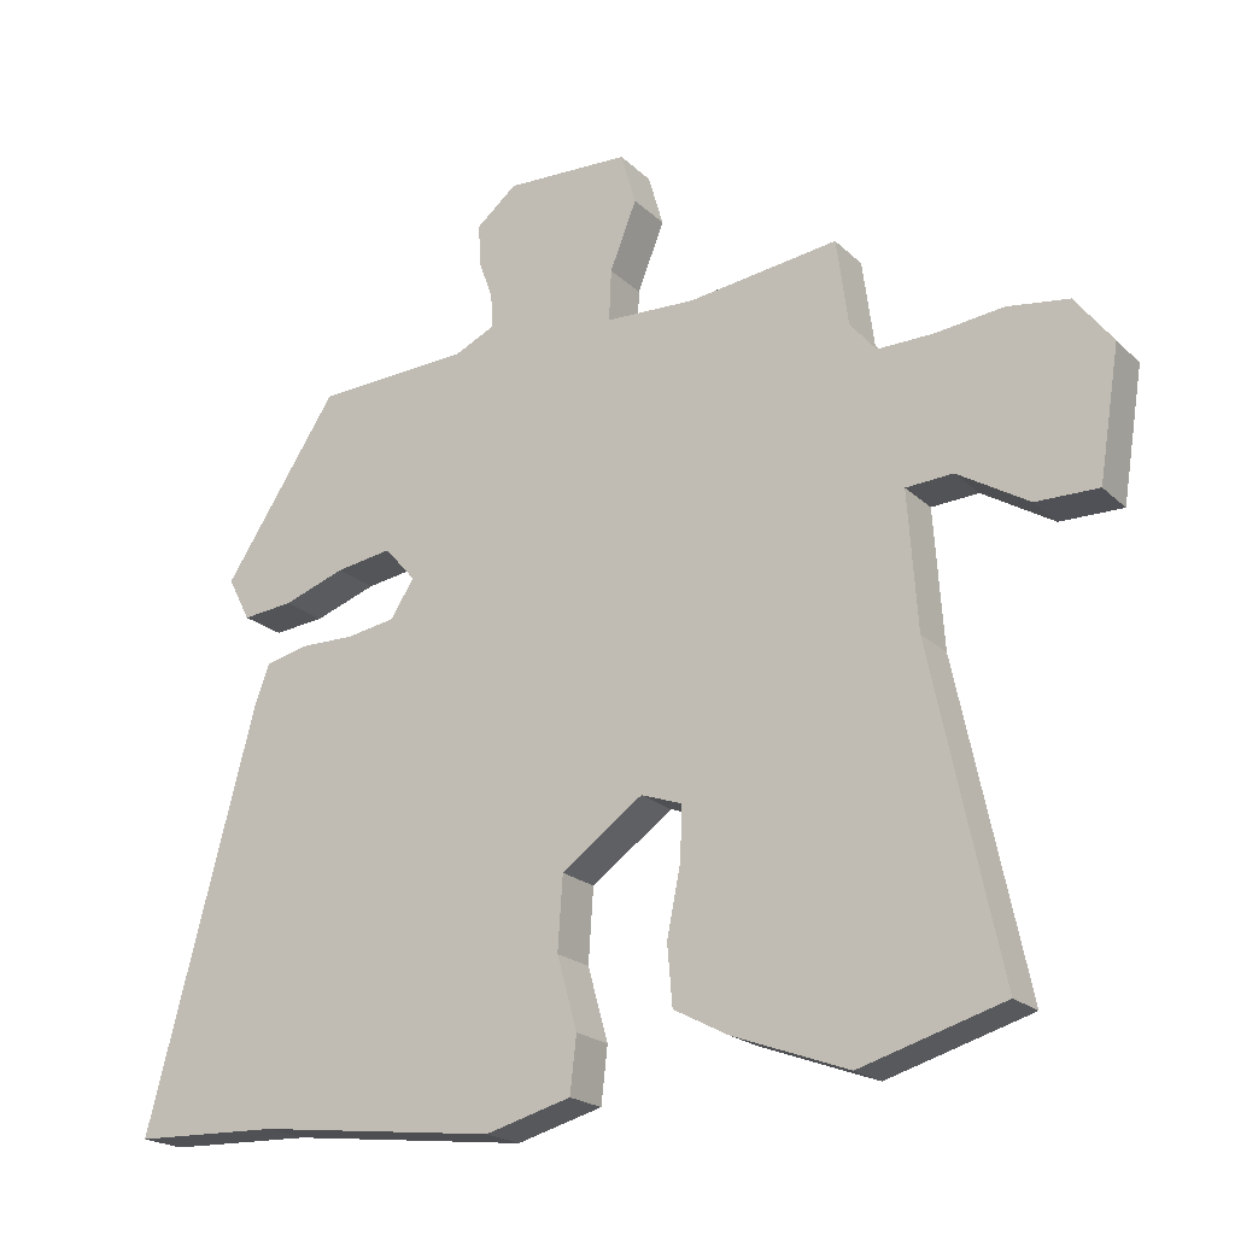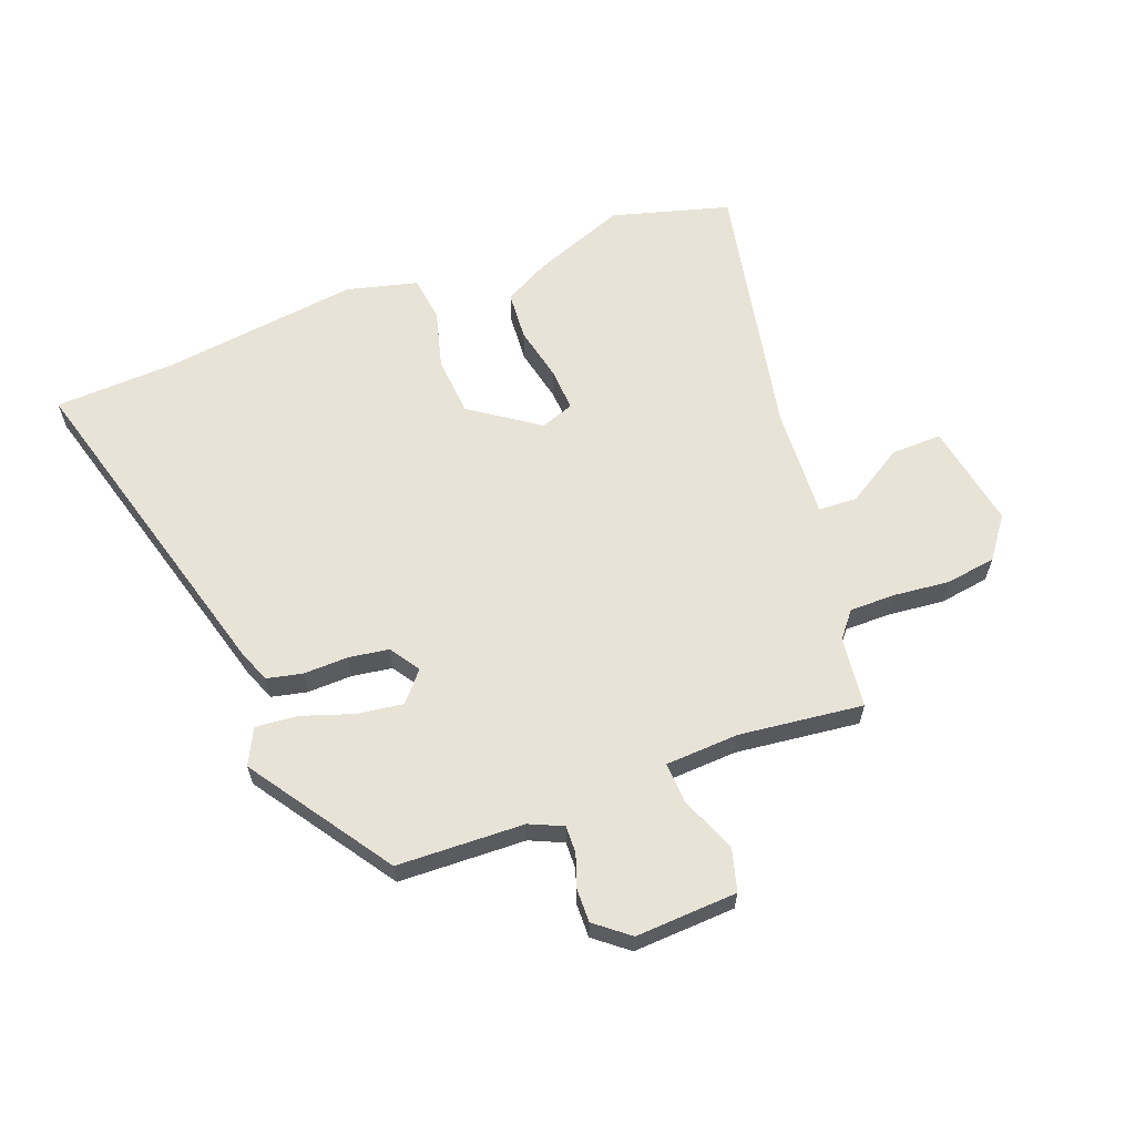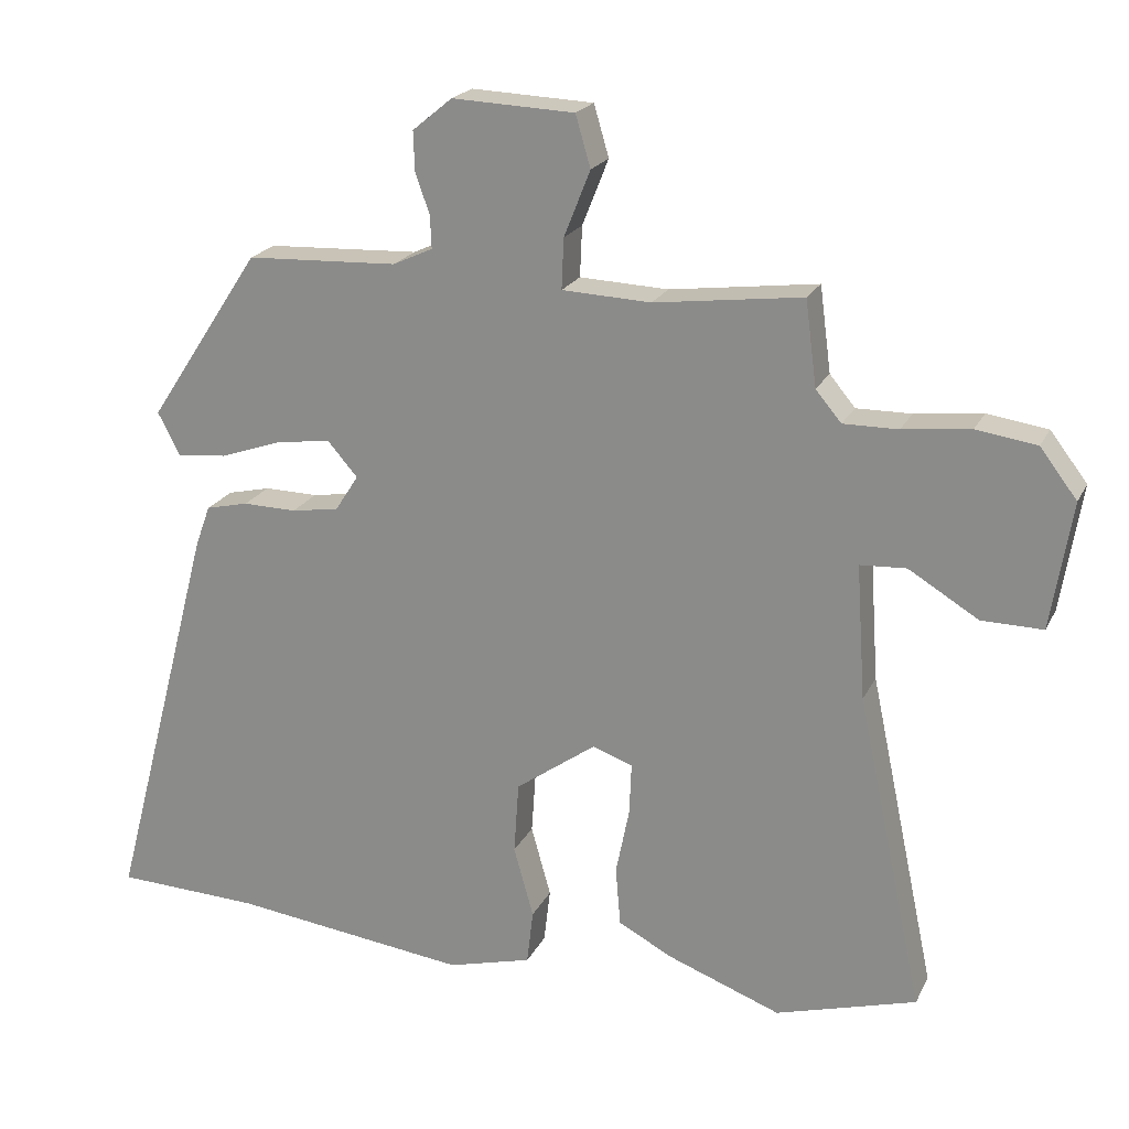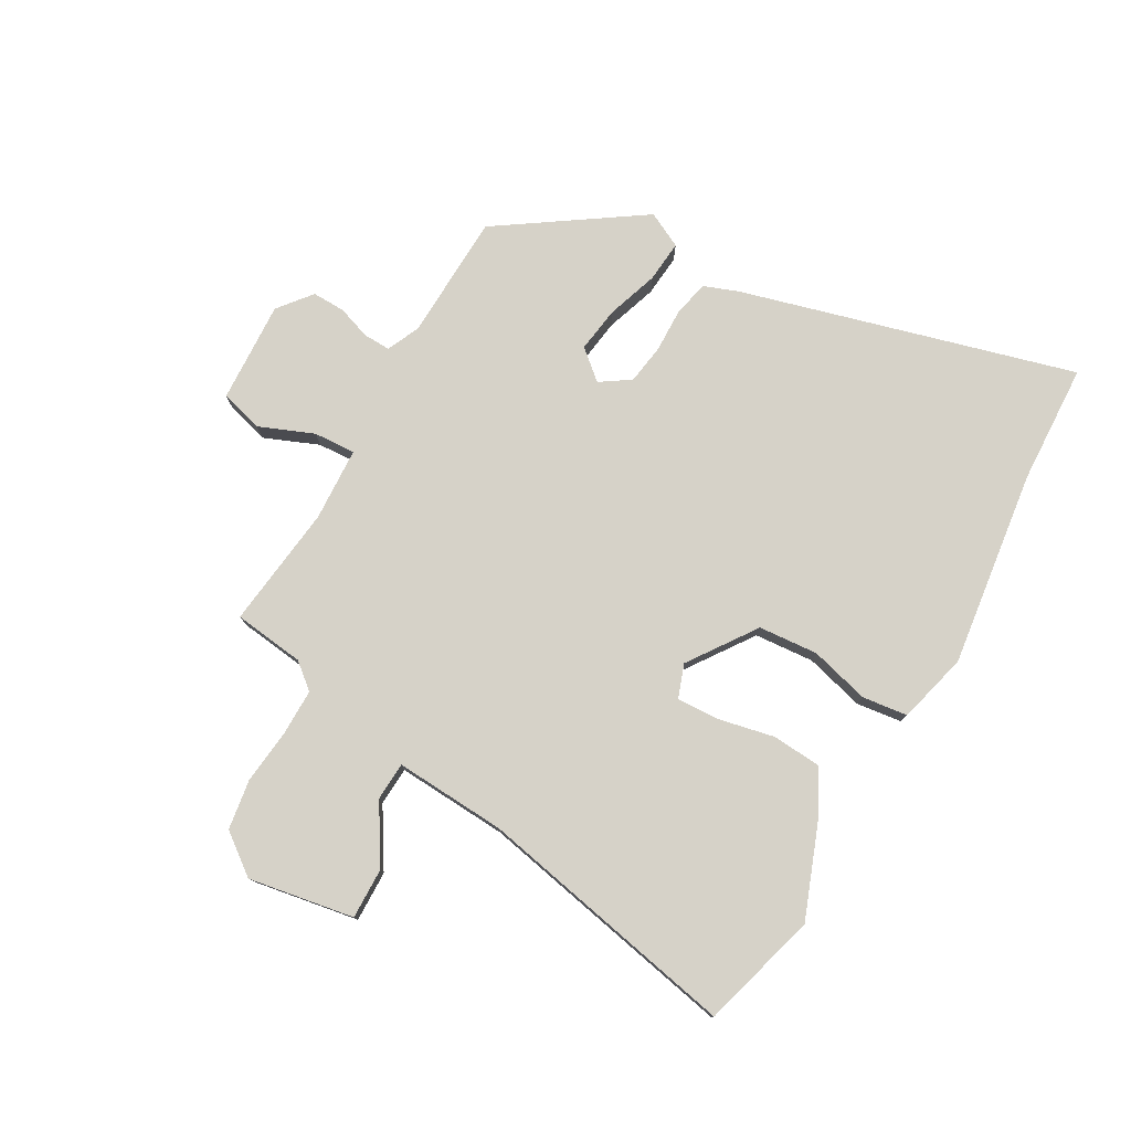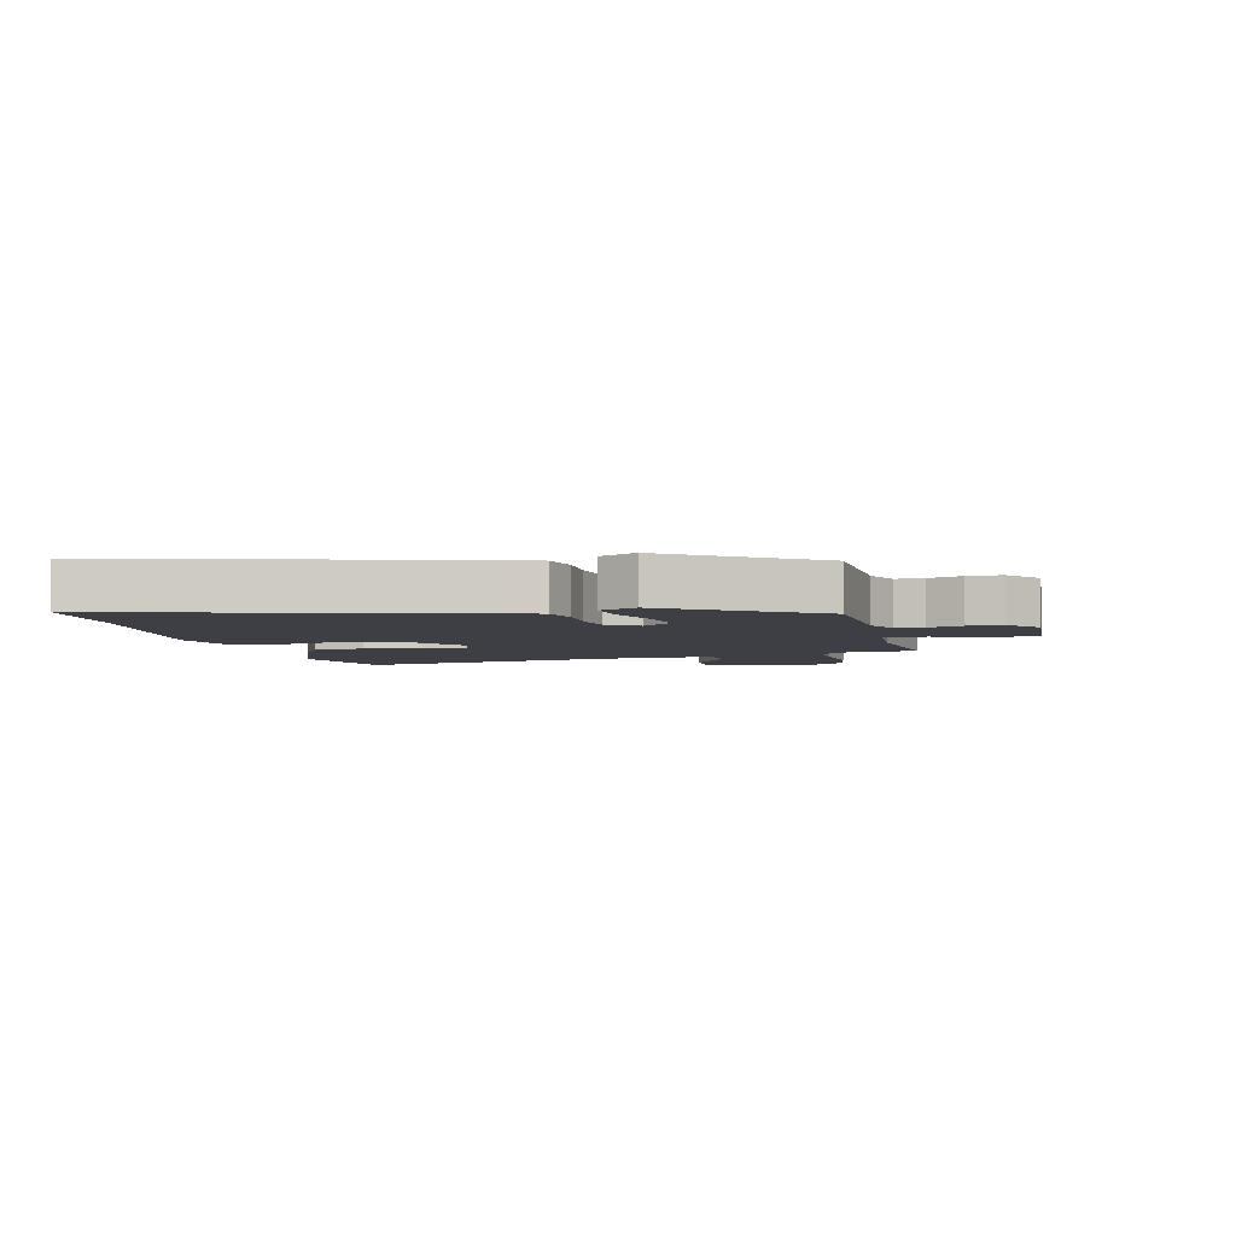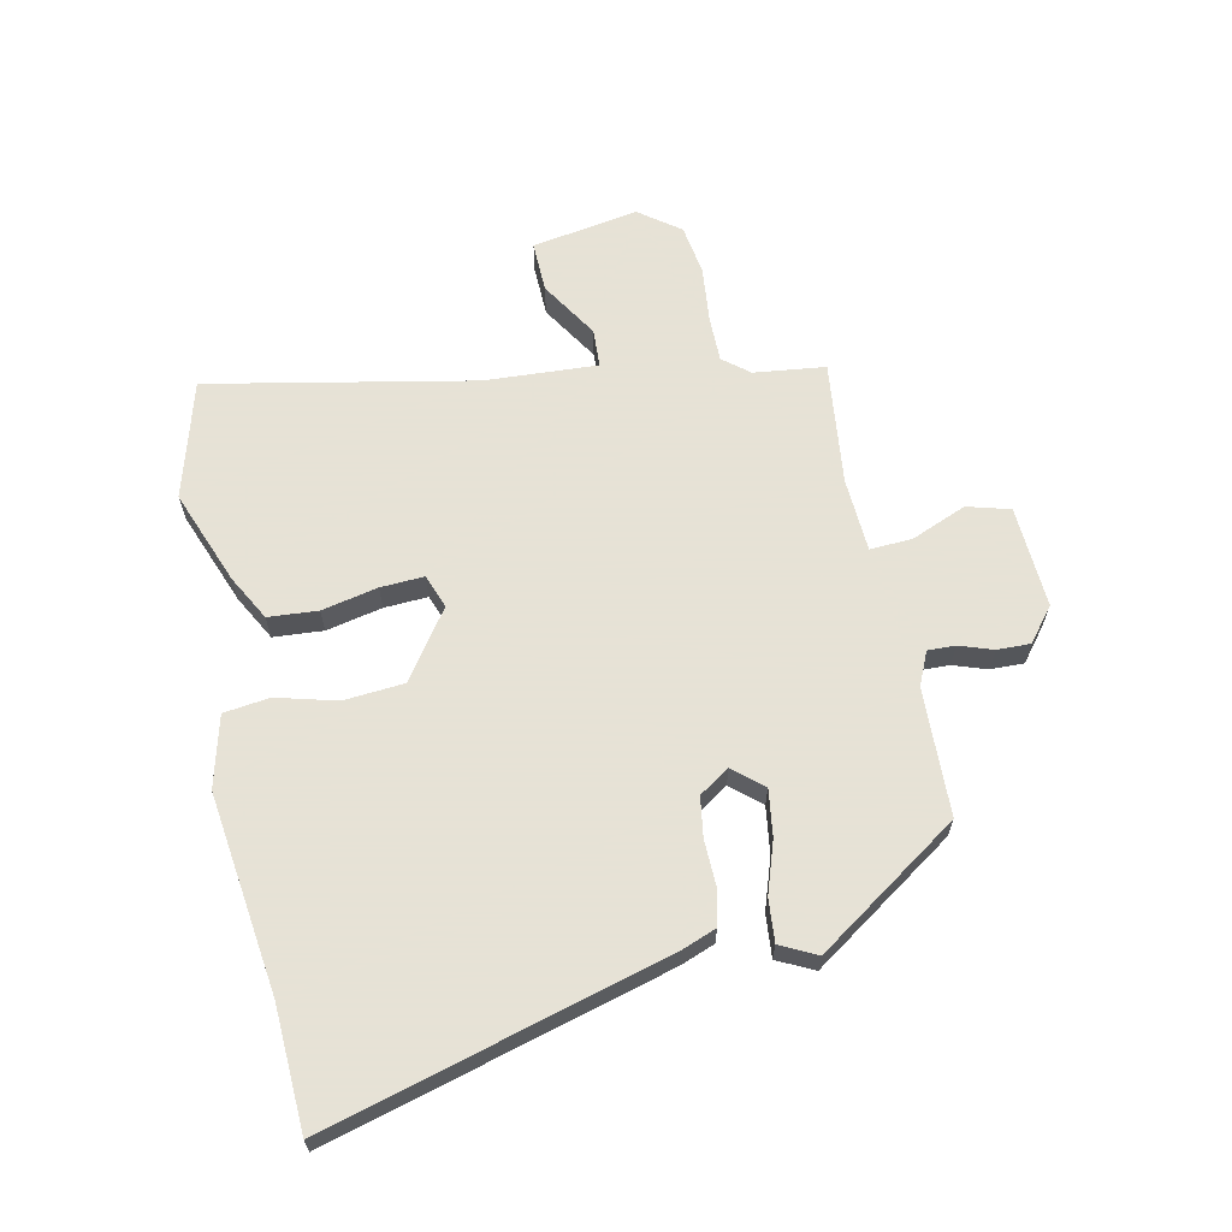
<metadata>
{"format":"obj","ext":"obj","renderer":"f3d","projection":"perspective","resolution":1024,"background":"white","views":[{"elev":-20.7,"azim":31.9,"up":"+Z"},{"elev":61.7,"azim":-21.5,"up":"+Y"},{"elev":21.0,"azim":20.5,"up":"+Z"},{"elev":77.7,"azim":119.0,"up":"+Y"},{"elev":-4.4,"azim":-77.3,"up":"+Y"},{"elev":63.8,"azim":-102.7,"up":"+Y"}]}
</metadata>
<code>
v -0.352 0.07 0.505
v -0.138 0.07 0.515
v -0.082 0.07 0.541
v -0.084 0.07 0.587
v -0.104 0.07 0.643
v -0.106 0.07 0.699
v -0.05 0.07 0.745
v 0.122 0.07 0.738
v 0.143 0.07 0.666
v 0.106 0.07 0.573
v 0.103 0.07 0.502
v 0.228 0.07 0.497
v 0.436 0.07 0.524
v 0.452 0.07 0.404
v 0.488 0.07 0.361
v 0.565 0.07 0.362
v 0.66 0.07 0.373
v 0.745 0.07 0.361
v 0.797 0.07 0.293
v 0.768 0.07 0.114
v 0.682 0.07 0.115
v 0.584 0.07 0.174
v 0.519 0.07 0.17
v 0.532 0.07 -0.019
v 0.626 0.07 -0.463
v 0.428 0.07 -0.521
v 0.268 0.07 -0.462
v 0.192 0.07 -0.422
v 0.185 0.07 -0.339
v 0.204 0.07 -0.245
v 0.207 0.07 -0.172
v 0.15 0.07 -0.152
v 0.037 0.07 -0.233
v 0.03 0.07 -0.334
v 0.058 0.07 -0.434
v 0.049 0.07 -0.511
v -0.07 0.07 -0.543
v -0.405 0.07 -0.503
v -0.609 0.07 -0.496
v -0.459 0.07 0.072
v -0.438 0.07 0.129
v -0.378 0.07 0.143
v -0.302 0.07 0.142
v -0.235 0.07 0.153
v -0.202 0.07 0.204
v -0.245 0.07 0.253
v -0.323 0.07 0.241
v -0.409 0.07 0.211
v -0.48 0.07 0.204
v -0.511 0.07 0.264
v -0.352 0 0.505
v -0.138 0 0.515
v -0.082 0 0.541
v -0.084 0 0.587
v -0.104 0 0.643
v -0.106 0 0.699
v -0.05 0 0.745
v 0.122 0 0.738
v 0.143 0 0.666
v 0.106 0 0.573
v 0.103 0 0.502
v 0.228 0 0.497
v 0.436 0 0.524
v 0.452 0 0.404
v 0.488 0 0.361
v 0.565 0 0.362
v 0.66 0 0.373
v 0.745 0 0.361
v 0.797 0 0.293
v 0.768 0 0.114
v 0.682 0 0.115
v 0.584 0 0.174
v 0.519 0 0.17
v 0.532 0 -0.019
v 0.626 0 -0.463
v 0.428 0 -0.521
v 0.268 0 -0.462
v 0.192 0 -0.422
v 0.185 0 -0.339
v 0.204 0 -0.245
v 0.207 0 -0.172
v 0.15 0 -0.152
v 0.037 0 -0.233
v 0.03 0 -0.334
v 0.058 0 -0.434
v 0.049 0 -0.511
v -0.07 0 -0.543
v -0.405 0 -0.503
v -0.609 0 -0.496
v -0.459 0 0.072
v -0.438 0 0.129
v -0.378 0 0.143
v -0.302 0 0.142
v -0.235 0 0.153
v -0.202 0 0.204
v -0.245 0 0.253
v -0.323 0 0.241
v -0.409 0 0.211
v -0.48 0 0.204
v -0.511 0 0.264
f 47 48 49 50
f 46 47 50 1
f 45 46 1 2
f 40 41 42 43
f 38 39 40 43
f 38 43 44
f 37 38 44 45
f 34 35 36 37
f 33 34 37 45
f 27 28 29 30
f 27 30 31
f 24 25 26 27
f 23 24 27 31
f 19 20 21 22
f 19 22 23
f 16 17 18 19
f 15 16 19 23
f 14 15 23 31
f 12 13 14 31
f 7 8 9 10
f 7 10 11
f 4 5 6 7
f 3 4 7 11
f 2 3 11
f 32 33 45 2
f 11 12 31 32
f 2 11 32
f 100 99 98 97
f 51 100 97 96
f 52 51 96 95
f 93 92 91 90
f 93 90 89 88
f 94 93 88
f 95 94 88 87
f 87 86 85 84
f 95 87 84 83
f 80 79 78 77
f 81 80 77
f 77 76 75 74
f 81 77 74 73
f 72 71 70 69
f 73 72 69
f 69 68 67 66
f 73 69 66 65
f 81 73 65 64
f 81 64 63 62
f 60 59 58 57
f 61 60 57
f 57 56 55 54
f 61 57 54 53
f 61 53 52
f 52 95 83 82
f 82 81 62 61
f 82 61 52
f 1 51 52 2
f 2 52 53 3
f 3 53 54 4
f 4 54 55 5
f 5 55 56 6
f 6 56 57 7
f 7 57 58 8
f 8 58 59 9
f 9 59 60 10
f 10 60 61 11
f 11 61 62 12
f 12 62 63 13
f 13 63 64 14
f 14 64 65 15
f 15 65 66 16
f 16 66 67 17
f 17 67 68 18
f 18 68 69 19
f 19 69 70 20
f 20 70 71 21
f 21 71 72 22
f 22 72 73 23
f 23 73 74 24
f 24 74 75 25
f 25 75 76 26
f 26 76 77 27
f 27 77 78 28
f 28 78 79 29
f 29 79 80 30
f 30 80 81 31
f 31 81 82 32
f 32 82 83 33
f 33 83 84 34
f 34 84 85 35
f 35 85 86 36
f 36 86 87 37
f 37 87 88 38
f 38 88 89 39
f 39 89 90 40
f 40 90 91 41
f 41 91 92 42
f 42 92 93 43
f 43 93 94 44
f 44 94 95 45
f 45 95 96 46
f 46 96 97 47
f 47 97 98 48
f 48 98 99 49
f 49 99 100 50
f 50 100 51 1

</code>
